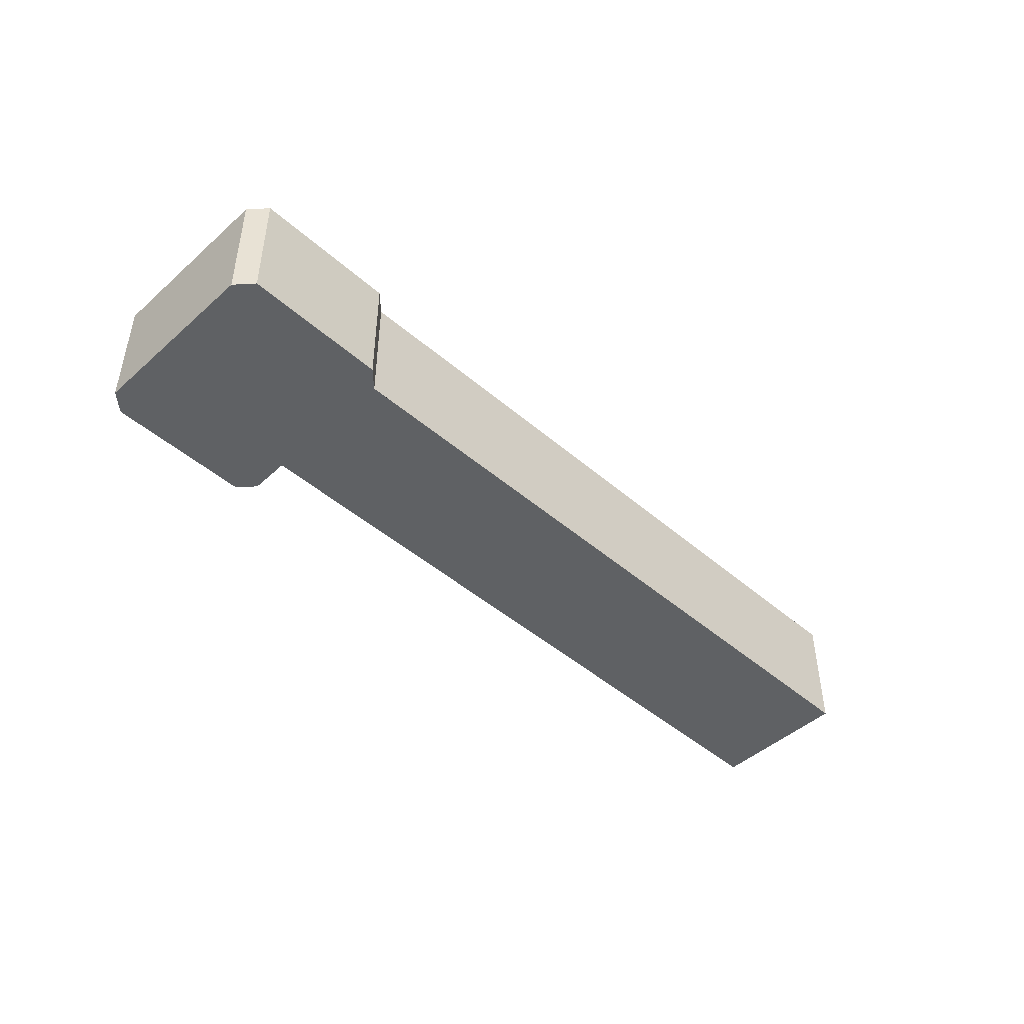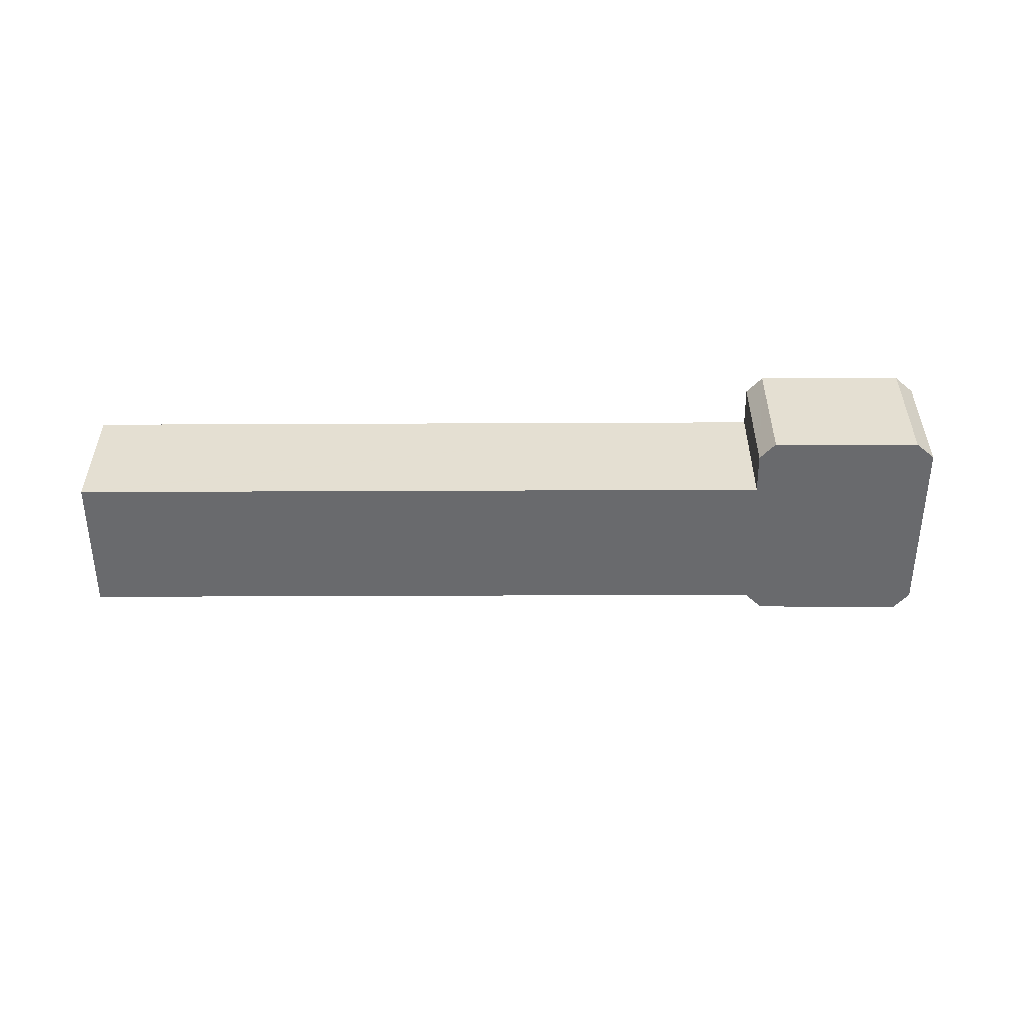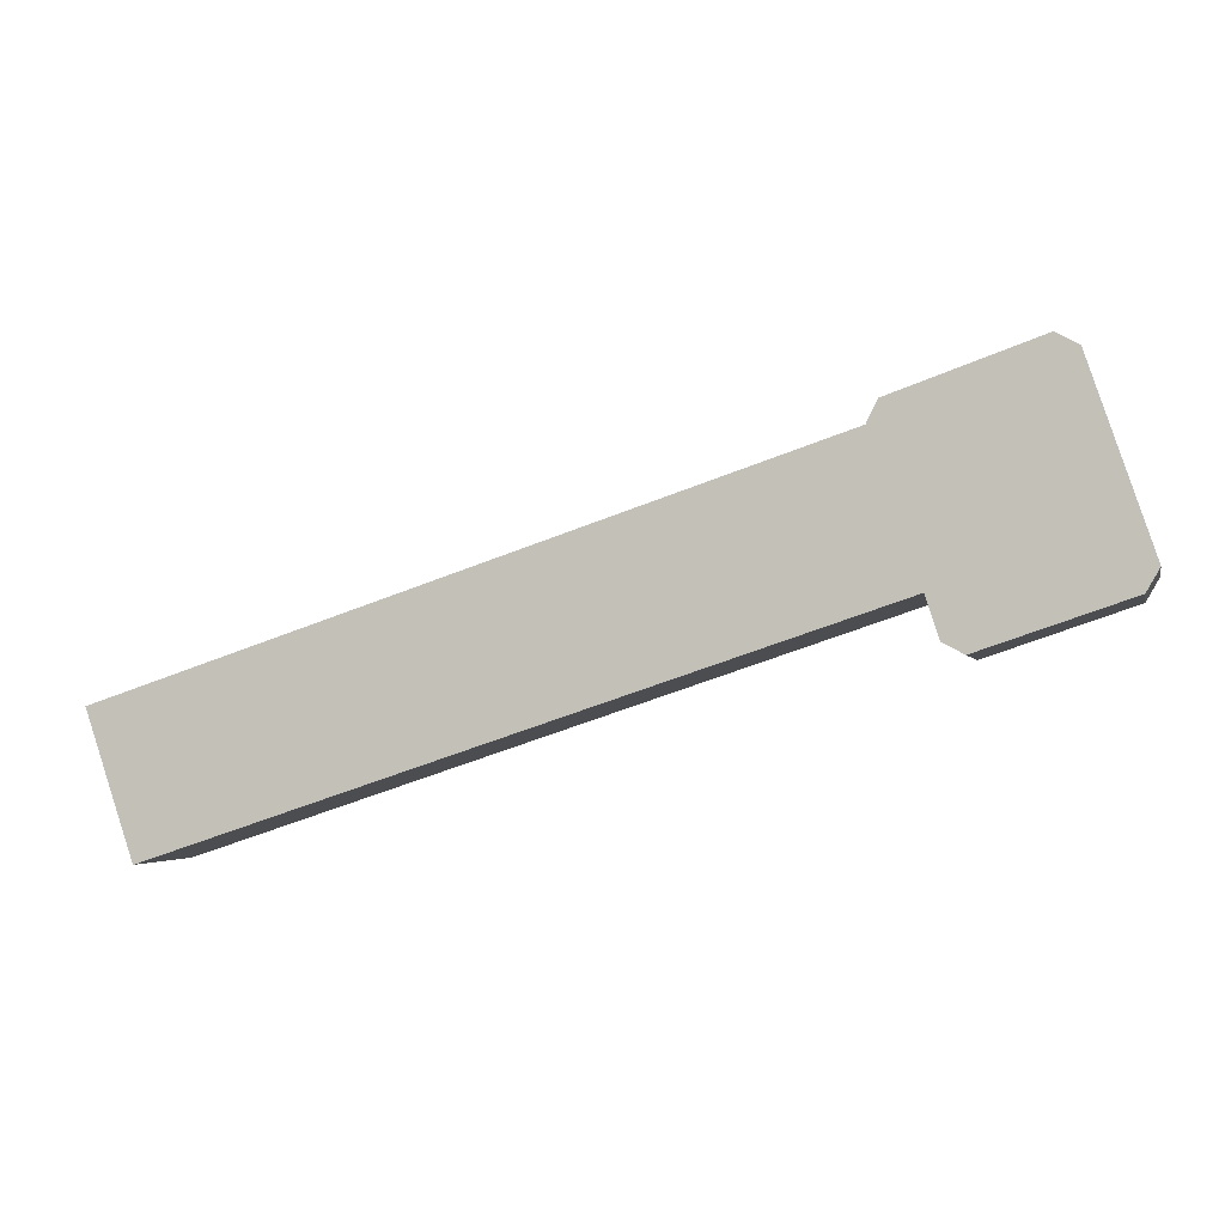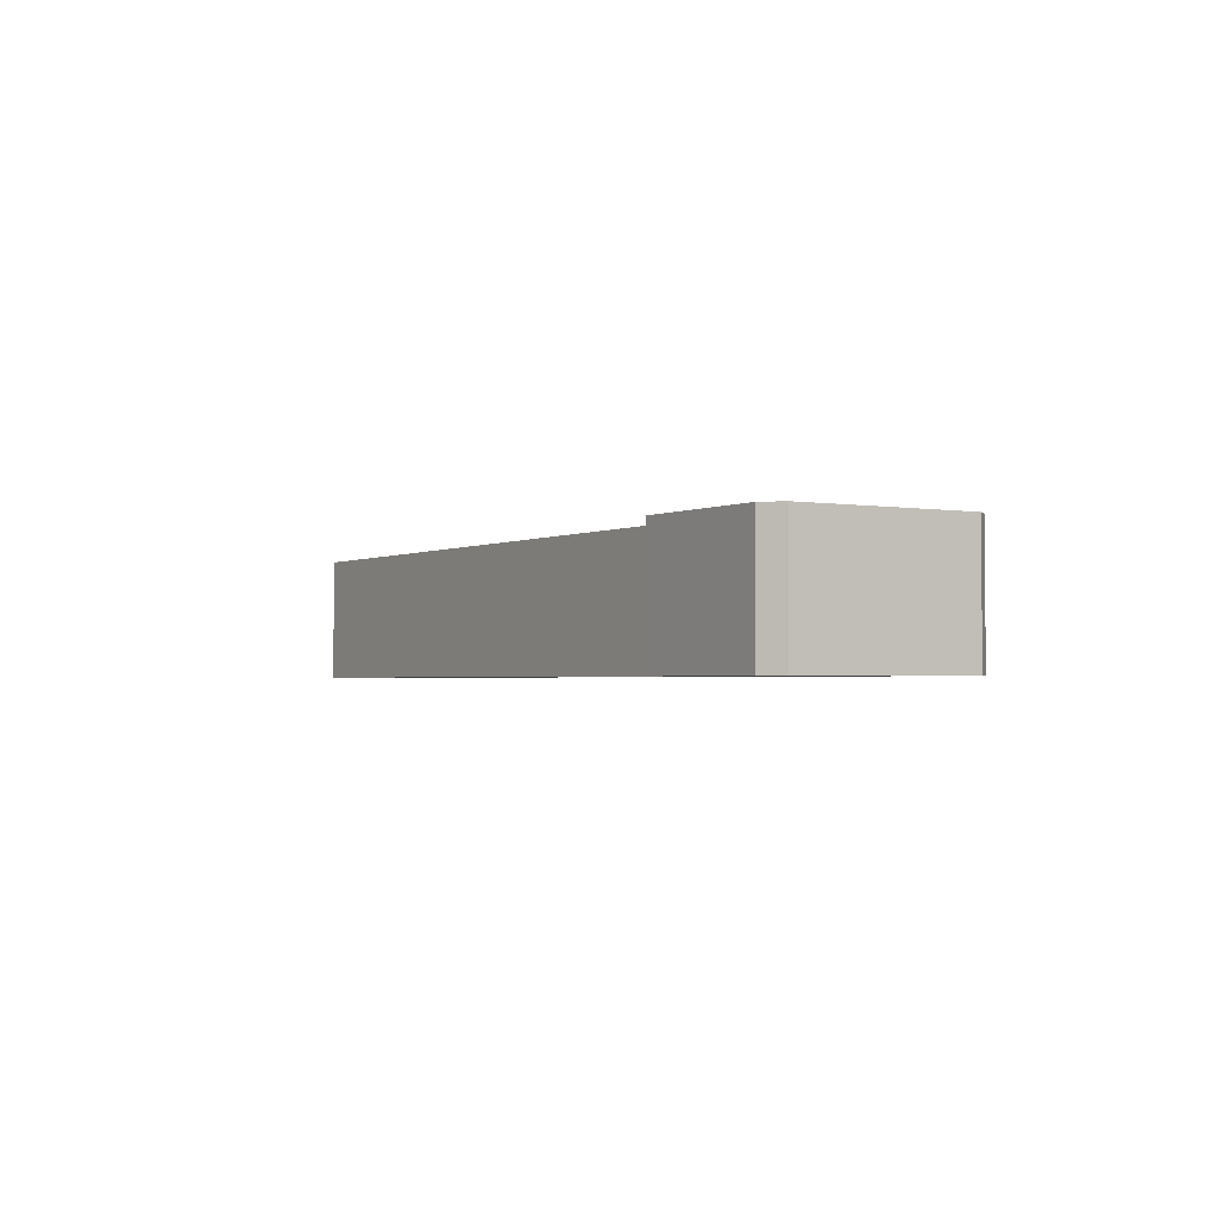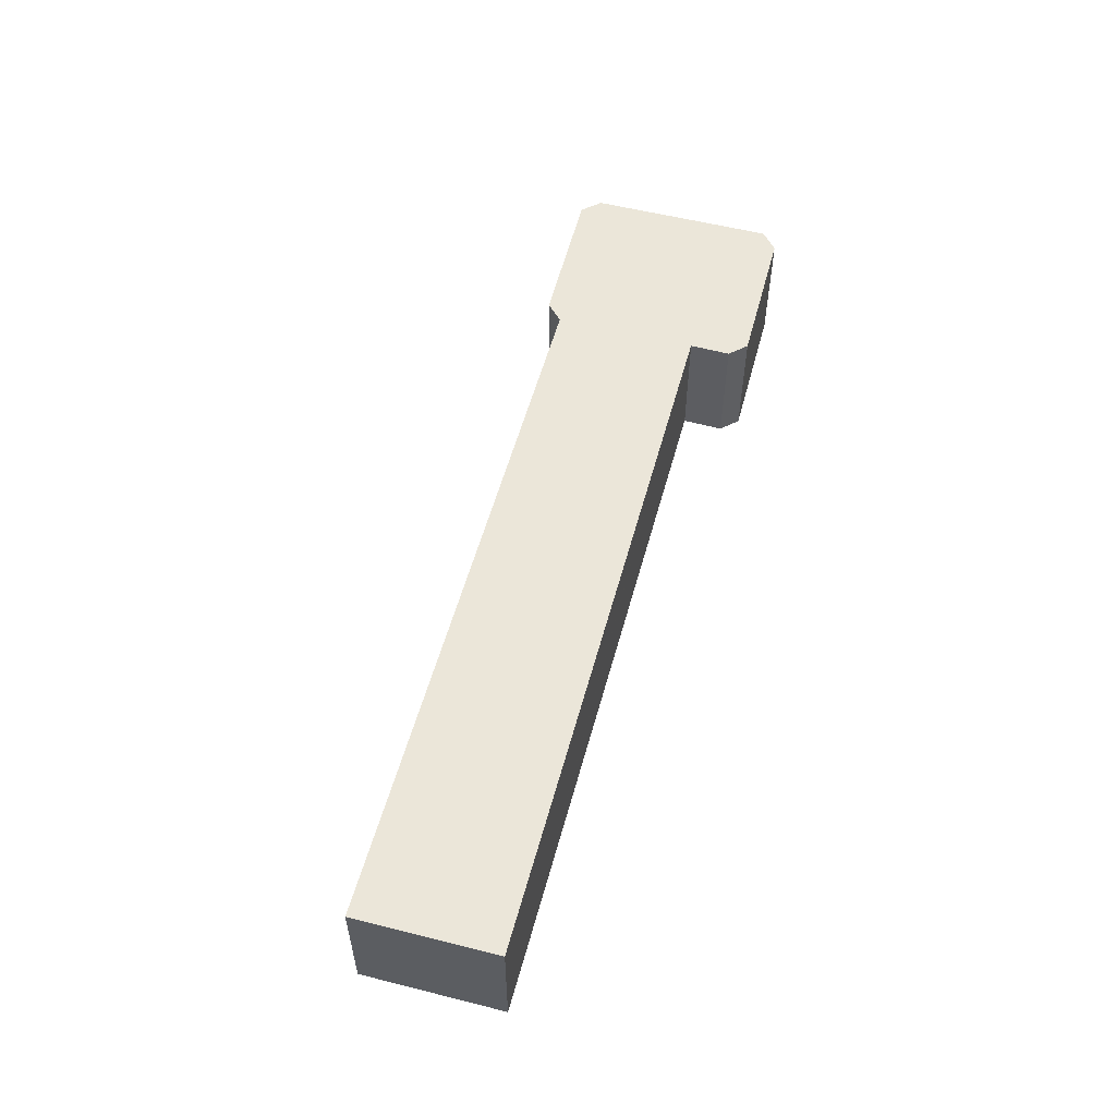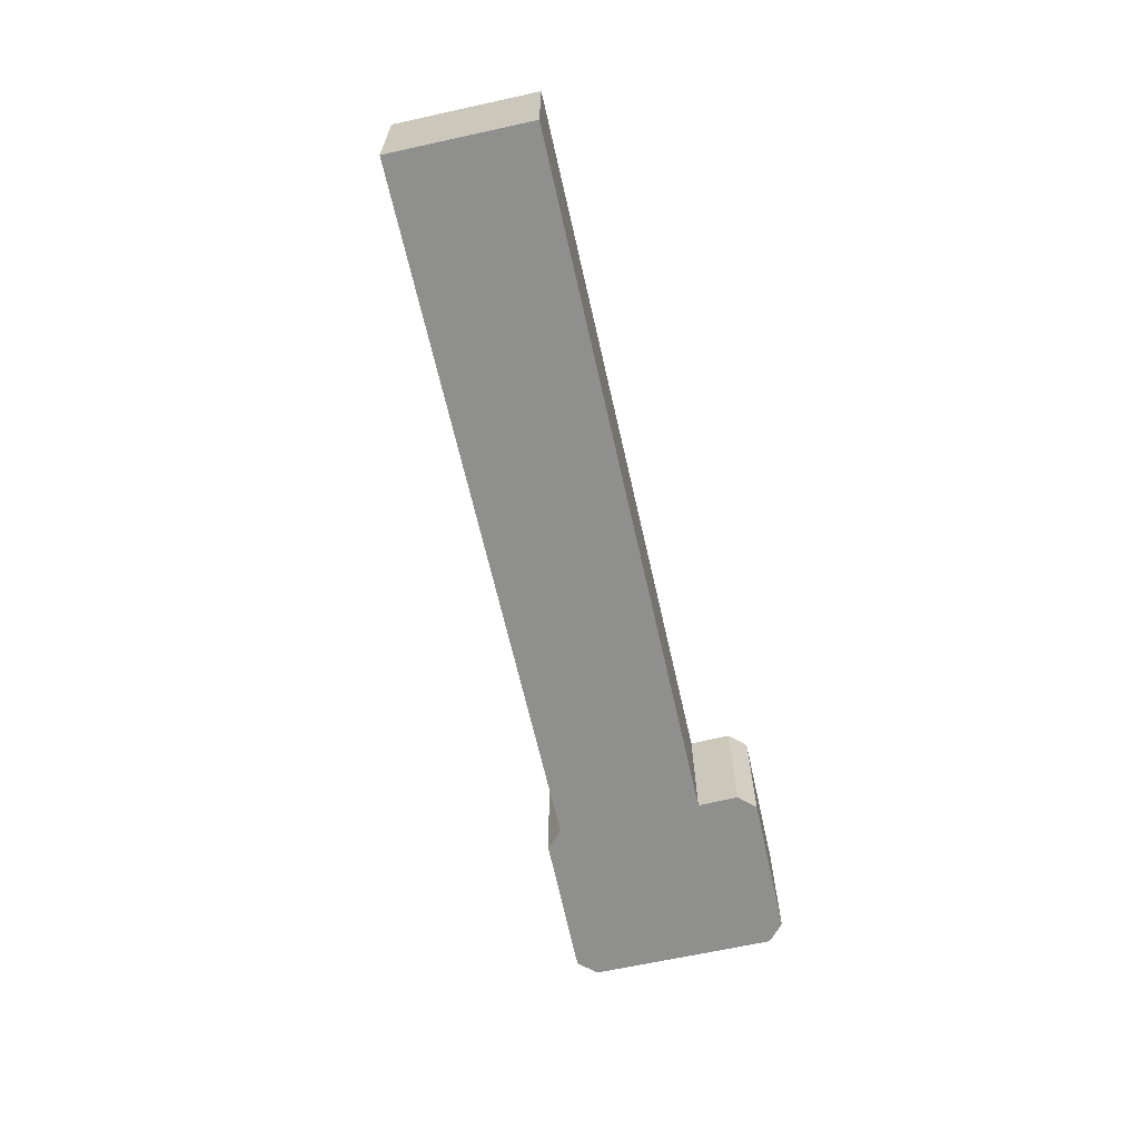
<metadata>
{"format":"obj","ext":"obj","renderer":"f3d","projection":"perspective","resolution":1024,"background":"white","views":[{"elev":-46.6,"azim":-26.0,"up":"+Y"},{"elev":-53.0,"azim":-161.4,"up":"+Y"},{"elev":-3.1,"azim":-167.0,"up":"+Z"},{"elev":-2.0,"azim":-103.2,"up":"+Y"},{"elev":55.3,"azim":123.5,"up":"+Y"},{"elev":-65.3,"azim":121.1,"up":"+Y"}]}
</metadata>
<code>
v  54.95 8.08 -15.47
v  15.96 8.08 7.121
v  57.88 8.08 -6.786
v  54.35 8.08 -15.28
v  13.5 8.08 -1.732
v  14.78 8.08 7.513
v  14.69 8.08 7.545
v  13.99 8.08 8.904
v  11.85 8.08 -1.188
v  5.127 8.08 12
v  11.75 8.08 -1.153
v  11.73 8.08 -1.199
v  10.96 8.08 -3.639
v  9.826 8.08 -4.257
v  9.663 8.08 -4.345
v  3.348 8.08 -2.222
v  3.779 8.08 11.23
v  0.79 8.08 -1.362
v  3.348 8.08 9.949
v  0.825 8.08 2.452
v  0 8.08 4.948e-16
v  54.95 9.475e-16 -15.47
v  54.35 9.353e-16 -15.28
v  13.5 1.061e-16 -1.732
v  11.85 7.274e-17 -1.188
v  11.75 7.06e-17 -1.153
v  9.663 2.661e-16 -4.345
v  0.79 8.34e-17 -1.362
v  3.348 1.361e-16 -2.222
v  10.96 2.228e-16 -3.639
v  11.73 7.342e-17 -1.199
v  57.88 4.155e-16 -6.786
v  9.826 2.607e-16 -4.257
v  0 0 0
v  0.825 -1.501e-16 2.452
v  3.348 -6.092e-16 9.949
v  3.779 -6.876e-16 11.23
v  5.127 -7.345e-16 12
v  13.99 -5.452e-16 8.904
v  14.69 -4.62e-16 7.545
v  14.78 -4.6e-16 7.513
v  15.96 -4.36e-16 7.121
g defaultobject
f 1 2 3
f 2 1 4
f 2 4 5
f 2 5 6
f 6 5 7
f 7 5 8
f 8 5 9
f 8 9 10
f 10 9 11
f 10 11 12
f 10 12 13
f 10 13 14
f 10 14 15
f 10 15 16
f 10 16 17
f 17 16 18
f 17 18 19
f 19 18 20
f 20 18 21
f 22 4 1
f 4 22 5
f 5 22 23
f 5 23 24
f 5 24 9
f 9 24 25
f 9 25 11
f 11 25 26
f 27 16 15
f 16 27 18
f 18 27 28
f 28 27 29
f 26 12 11
f 12 26 13
f 13 26 30
f 30 26 31
f 32 1 3
f 1 32 22
f 30 14 13
f 14 30 15
f 15 30 27
f 27 30 33
f 28 21 18
f 21 28 34
f 34 20 21
f 20 34 19
f 19 34 35
f 19 35 36
f 19 36 17
f 17 36 37
f 37 10 17
f 10 37 38
f 38 8 10
f 8 38 39
f 39 7 8
f 7 39 40
f 40 6 7
f 6 40 2
f 2 40 3
f 3 40 32
f 32 40 41
f 32 41 42
f 30 26 33
f 26 30 31
f 28 35 34
f 35 28 36
f 36 28 37
f 37 28 38
f 38 28 39
f 39 28 29
f 39 29 27
f 39 27 40
f 40 27 33
f 40 33 26
f 40 26 25
f 40 25 41
f 41 25 24
f 41 24 42
f 42 24 32
f 32 24 23
f 32 23 22

</code>
